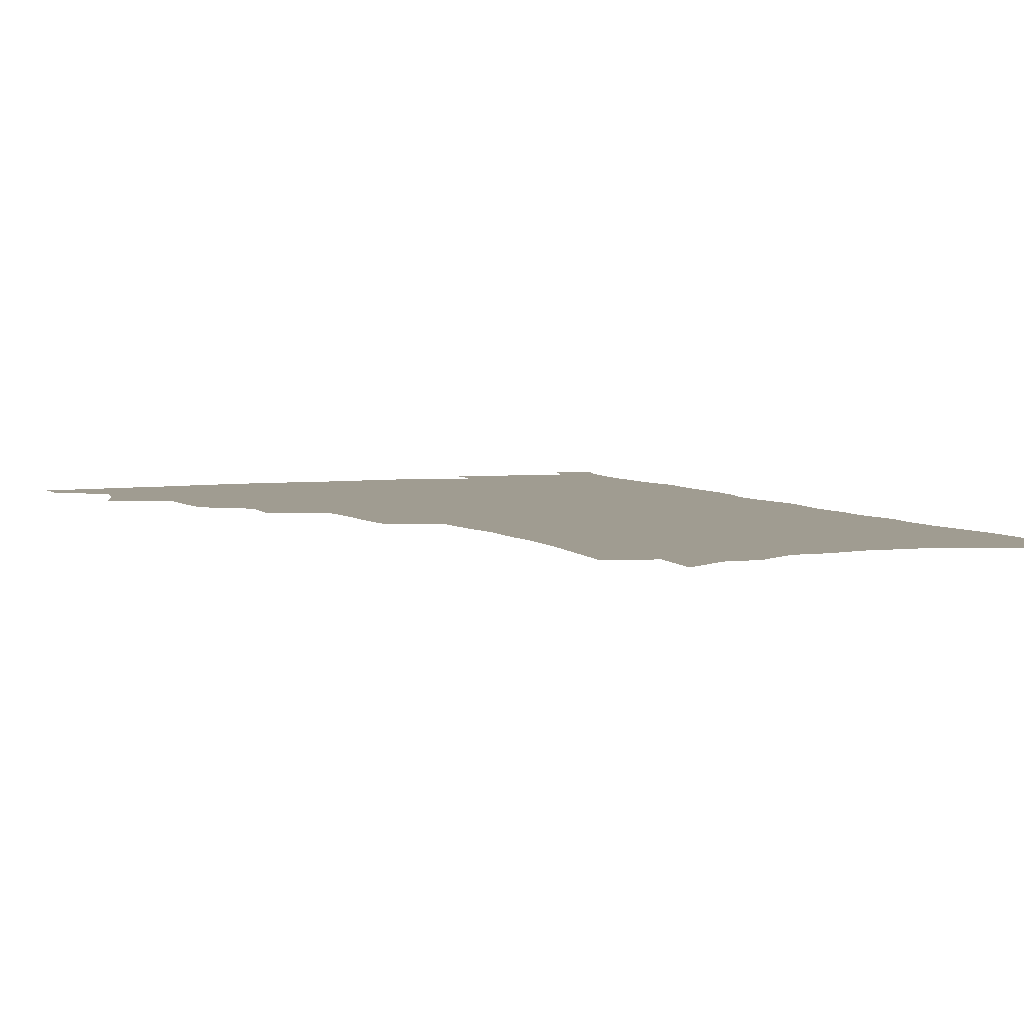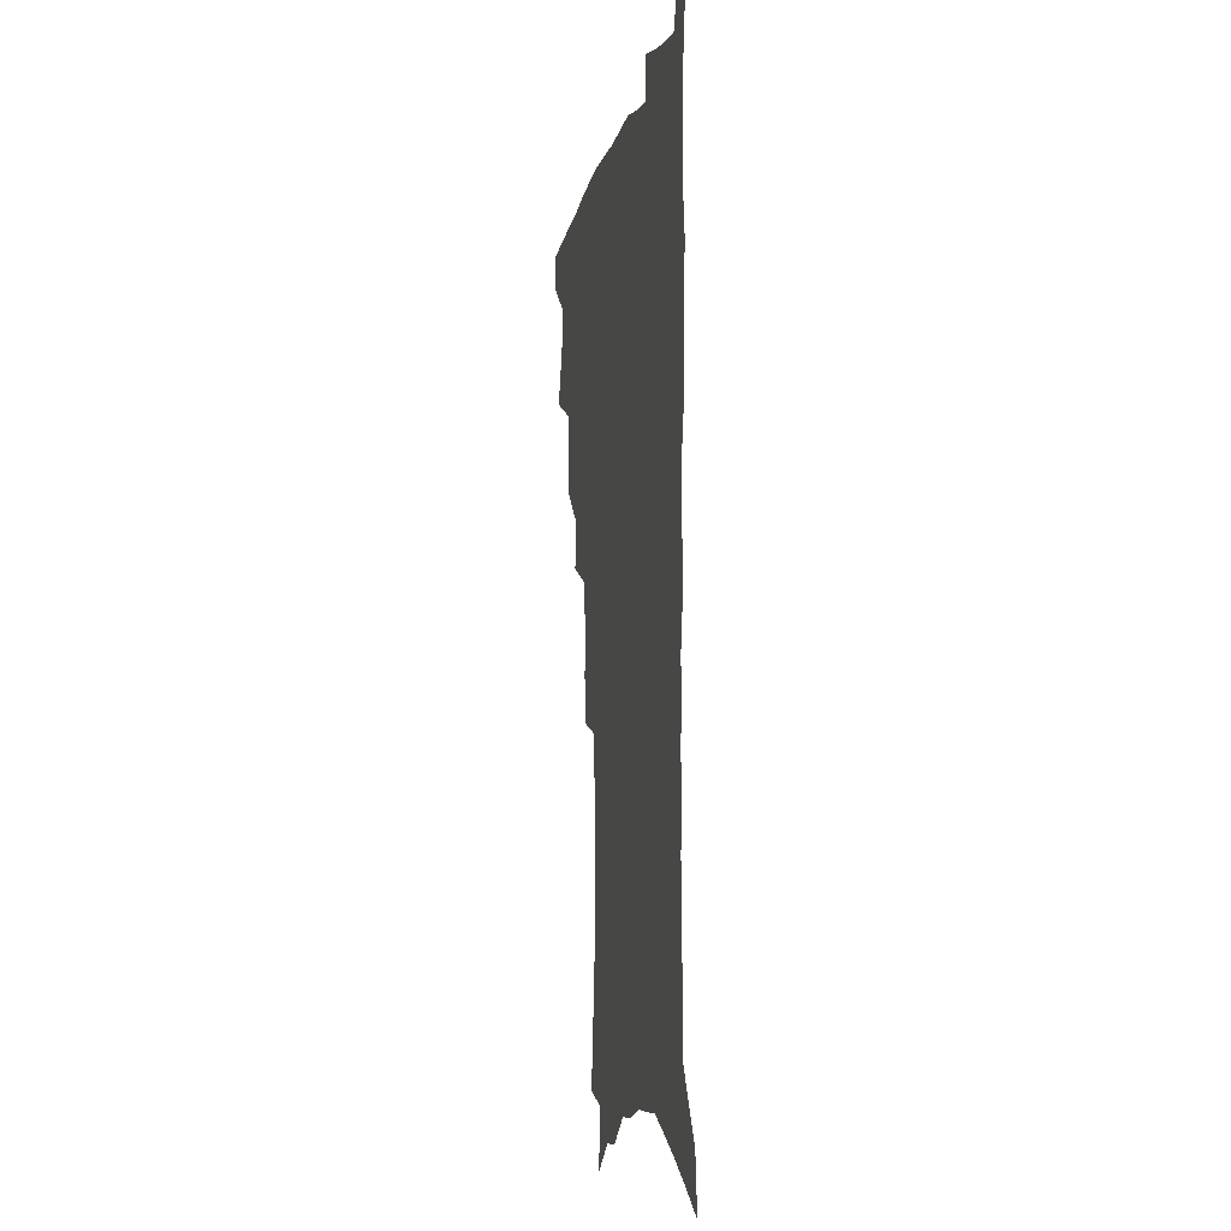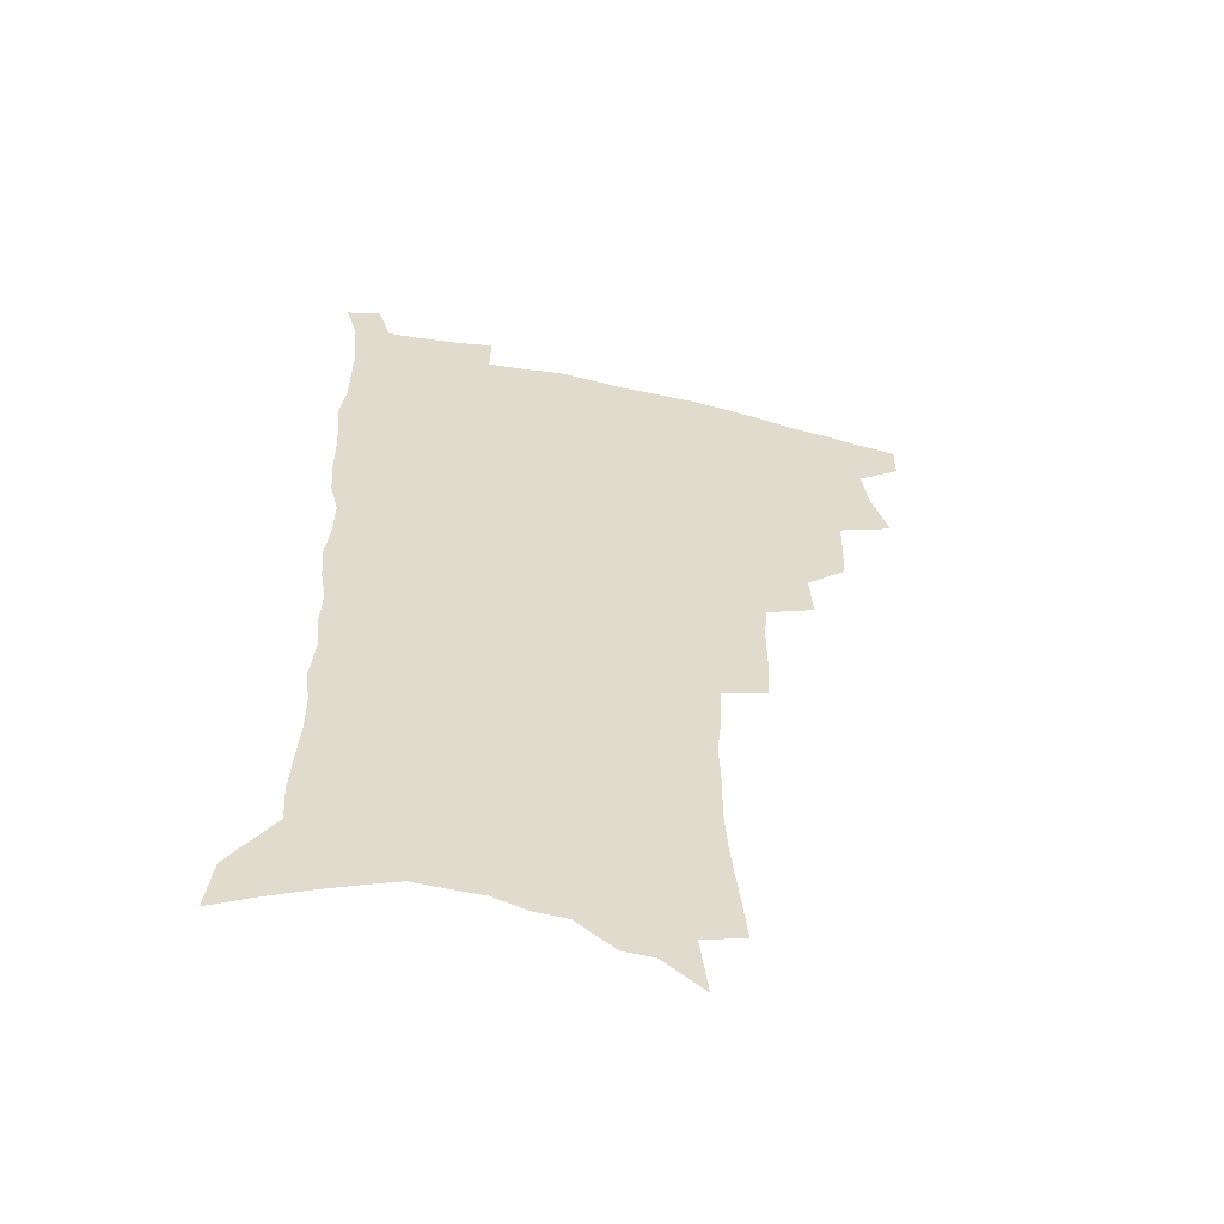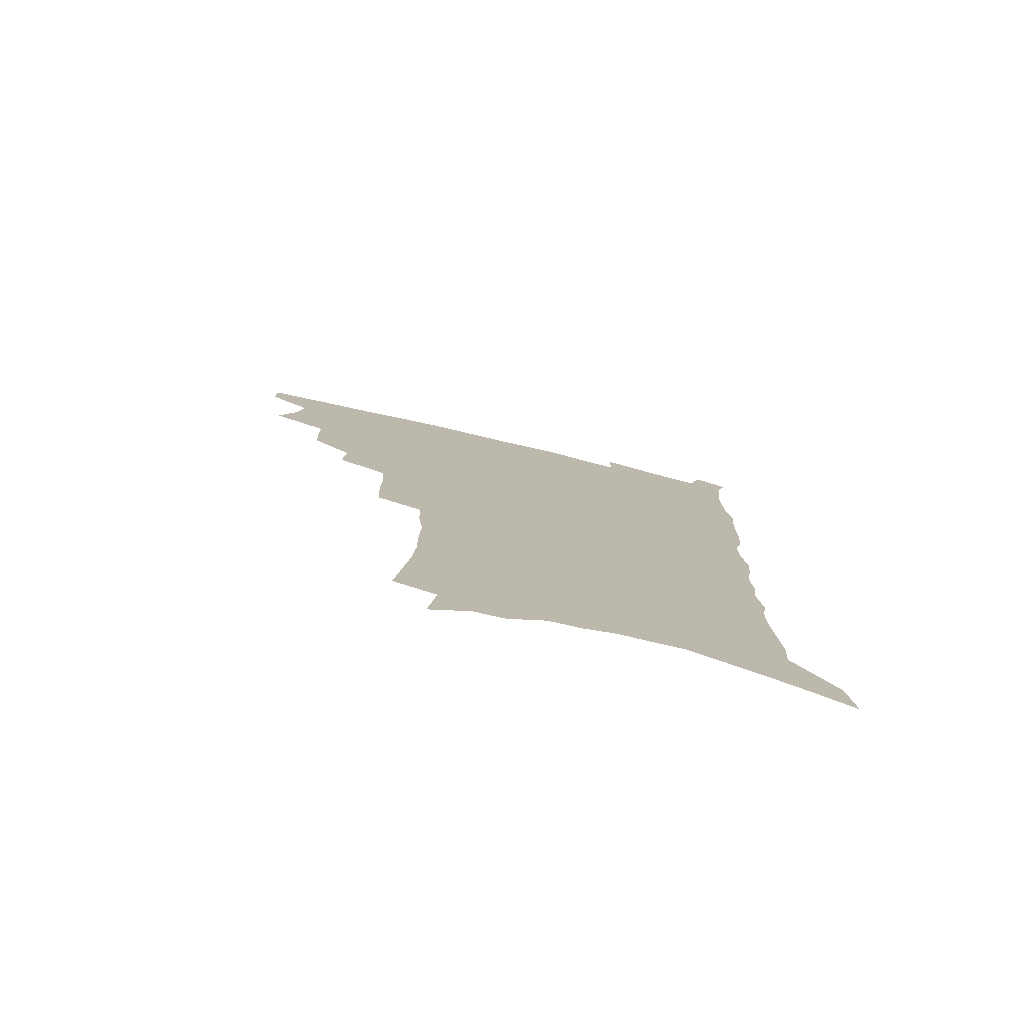
<metadata>
{"format":"obj","ext":"obj","renderer":"f3d","projection":"perspective","resolution":1024,"background":"white","views":[{"elev":4.3,"azim":-22.0,"up":"+Z"},{"elev":-7.5,"azim":78.3,"up":"+Y"},{"elev":-57.4,"azim":167.2,"up":"+Y"},{"elev":-78.5,"azim":-13.3,"up":"+Y"}]}
</metadata>
<code>
v 483.5 501.8 0
v 483.4 516.6 0
v 491.1 451.3 0
v 497.9 471.7 0
v 500.4 488.6 0
v 500.3 503.5 0
v 498.4 518.3 0
v 514 409.9 0
v 513.1 425.7 0
v 512.9 441.9 0
v 515.9 460 0
v 516.2 475.3 0
v 517.3 490.8 0
v 515.8 505 0
v 513 520.5 0
v 528.3 377.2 0
v 529.4 396.2 0
v 530.9 414.4 0
v 531.8 431.5 0
v 530.5 446.3 0
v 531.4 461.9 0
v 531.8 477.1 0
v 532.4 492.1 0
v 530.4 506.7 0
v 528.1 521.7 0
v 549.6 314.1 0
v 548.6 331.9 0
v 548.8 351.4 0
v 547.7 368.8 0
v 546.7 385.6 0
v 549 405 0
v 546.6 418.5 0
v 550 437.3 0
v 549.5 451.2 0
v 548.1 464.9 0
v 548.1 479.4 0
v 547.4 493.4 0
v 545.5 507.7 0
v 542.4 524.5 0
v 563 175.9 0
v 565.5 197.3 0
v 568 219.2 0
v 569.3 238.4 0
v 569 255.2 0
v 569.7 274.5 0
v 568 289.9 0
v 567.3 308.4 0
v 565.8 325.3 0
v 565 342.4 0
v 563.8 358.5 0
v 563.4 375.7 0
v 562.9 391.7 0
v 563.4 408.4 0
v 562.7 422.9 0
v 563.6 438.3 0
v 563.9 453.2 0
v 563.8 467.3 0
v 563 480.9 0
v 561.6 494.8 0
v 559.7 509.5 0
v 556.8 526.4 0
v 576.7 147.1 0
v 579.8 171 0
v 577.6 184.5 0
v 583 212.8 0
v 583.6 231.1 0
v 583.8 248.8 0
v 583.6 265.9 0
v 582.5 281.5 0
v 582.1 299.8 0
v 581.5 317.3 0
v 580.7 333.8 0
v 579.1 348.4 0
v 578.4 364.4 0
v 577.7 380 0
v 577.5 395.7 0
v 578.1 411.8 0
v 578.5 426.9 0
v 578.2 440.7 0
v 578.3 455 0
v 577.7 468.5 0
v 576.7 482.1 0
v 575.9 495.8 0
v 574.5 509.8 0
v 571.3 527.8 0
v 592.7 159 0
v 593.4 177.8 0
v 593.9 197.6 0
v 597.5 222.9 0
v 597.3 239.6 0
v 597.3 256.9 0
v 596.6 273.1 0
v 595 287.2 0
v 594.7 305 0
v 593.9 320.7 0
v 593.3 337.2 0
v 592.8 353.4 0
v 591.9 368.1 0
v 591.9 384.6 0
v 591.9 399.8 0
v 591.8 414 0
v 592.6 429.5 0
v 591.6 442 0
v 592 456.2 0
v 592.2 469.6 0
v 590.6 483.2 0
v 589.8 496.7 0
v 588.6 510.9 0
v 586.4 527.6 0
v 604.7 159.2 0
v 609.1 191.1 0
v 610 211.6 0
v 609.8 227.8 0
v 608.6 240.8 0
v 609.2 260.9 0
v 608.5 276.8 0
v 608 293.9 0
v 607.2 309.2 0
v 606.4 324.3 0
v 605.9 340.2 0
v 605.6 356.2 0
v 604.7 369.8 0
v 604.6 385 0
v 604.4 399.6 0
v 605 415.8 0
v 605.1 429.9 0
v 604.8 442.8 0
v 605.2 457 0
v 605.3 470.3 0
v 604.7 483.7 0
v 603.5 497.8 0
v 602.9 511.7 0
v 601.2 527.3 0
v 619.6 169.9 0
v 621.6 195.8 0
v 621.8 214 0
v 621.8 231.6 0
v 621.5 248 0
v 620.9 263.2 0
v 620.3 279.1 0
v 619.7 295.1 0
v 618.9 309.9 0
v 619 329 0
v 618.4 343 0
v 618 358.3 0
v 617.2 371.3 0
v 617.6 387.3 0
v 617.7 402.3 0
v 617.8 416.8 0
v 617.8 430.1 0
v 617.9 443.8 0
v 618.6 458 0
v 618.4 470.7 0
v 618.6 483.9 0
v 618.7 497.2 0
v 617.7 511.3 0
v 615.5 528.4 0
v 632.4 170.5 0
v 633.5 196.1 0
v 633.6 215.9 0
v 633.5 234.1 0
v 633.1 249.4 0
v 632.7 265.9 0
v 632.1 281.8 0
v 631.6 297.8 0
v 631.1 313.2 0
v 631 327.8 0
v 630.5 343.5 0
v 630.2 358.8 0
v 630.2 374.6 0
v 630.1 387.9 0
v 630.2 402.8 0
v 630.4 417.6 0
v 630.5 430.4 0
v 630.7 444 0
v 631.3 457.6 0
v 631.6 470.6 0
v 631.9 483.8 0
v 632.4 497 0
v 631.6 511.4 0
v 629.7 529.2 0
v 645.5 174.1 0
v 645.6 196 0
v 645.3 216.6 0
v 645 234.2 0
v 644.8 249.1 0
v 644.3 266.2 0
v 644 280.6 0
v 643.4 297.1 0
v 642.8 315.8 0
v 642.9 328.1 0
v 642.7 342.1 0
v 642.4 358.4 0
v 642.4 373.6 0
v 642.4 388.9 0
v 642.7 402.7 0
v 643.1 416.3 0
v 643.2 430.7 0
v 643.3 444.7 0
v 644.3 457.1 0
v 644.7 470.1 0
v 645.2 483.6 0
v 645.7 496.8 0
v 645.8 510.6 0
v 645.5 526 0
v 658.3 174.1 0
v 657.8 195.4 0
v 657.3 214.2 0
v 656.7 232.6 0
v 657.1 246 0
v 656 265.4 0
v 655.6 281.3 0
v 655.2 297.3 0
v 654.8 313.3 0
v 654.7 328.1 0
v 654.7 342.1 0
v 654.5 358.9 0
v 654.6 373 0
v 655.6 385.9 0
v 655.1 401.6 0
v 655.8 415 0
v 656.2 429.2 0
v 657.3 442.2 0
v 657.2 456.6 0
v 657.8 469.8 0
v 658.4 482.9 0
v 658.9 496.4 0
v 659.6 509.8 0
v 660.1 524.2 0
v 659.8 541.8 0
v 671 174.3 0
v 670.3 193 0
v 669.4 212.5 0
v 668.9 229.8 0
v 668.9 245.4 0
v 668.4 262 0
v 667.5 279.7 0
v 667.6 294.6 0
v 666.6 312.2 0
v 666.8 326.5 0
v 666.6 342 0
v 667.4 355.6 0
v 667.2 370.7 0
v 667.9 384.5 0
v 669.3 397.5 0
v 668.9 412.7 0
v 669.3 427.3 0
v 670.2 440.8 0
v 669.7 456.2 0
v 670.9 468.8 0
v 671.6 482.1 0
v 672.5 495.5 0
v 673.3 509 0
v 674.2 523.1 0
v 675.3 537.8 0
v 685 168.5 0
v 683.6 188.3 0
v 682.4 207.8 0
v 681.5 225.8 0
v 681.6 241.4 0
v 680.9 258.6 0
v 680.7 274.6 0
v 680.4 290.6 0
v 680.1 306.6 0
v 679.1 323.6 0
v 680 337.5 0
v 680.7 351.5 0
v 681 366.2 0
v 680.9 381.4 0
v 682.6 394.5 0
v 680.8 412.7 0
v 683.4 424.5 0
v 683.9 438.6 0
v 684.2 452.9 0
v 684.7 466.8 0
v 685.4 480.5 0
v 686.1 494.3 0
v 686.9 507.9 0
v 688.3 521.5 0
v 689.9 535.3 0
v 699.4 162.2 0
v 697.7 181.9 0
v 696 202 0
v 695.9 218.4 0
v 695.5 235.1 0
v 694.7 252.3 0
v 693.6 269.9 0
v 694.2 284.7 0
v 693.9 300.7 0
v 693.2 317.3 0
v 694.1 331.6 0
v 695.7 345.2 0
v 694 362.7 0
v 694.5 377.2 0
v 697.2 389.8 0
v 696.3 406.6 0
v 696.9 421.2 0
v 698.8 434.7 0
v 697.8 450.5 0
v 698.7 464.5 0
v 699.3 478.6 0
v 700.6 492.2 0
v 700.7 506.5 0
v 702.5 520 0
v 703.8 533.8 0
v 708.9 550.7 0
v 714.5 154.7 0
v 711.2 177.5 0
v 711 194 0
v 712 208.8 0
v 711.1 226 0
v 709.9 243.6 0
v 710 259.5 0
v 711.9 273.3 0
v 710.1 291.5 0
v 711.5 305.8 0
v 710.8 322.4 0
v 712.9 335.9 0
v 714.2 350.7 0
v 712.3 368.3 0
v 712.1 384.3 0
v 715.4 397.5 0
v 716.4 412.5 0
v 716.5 428 0
v 717 443.2 0
v 718.5 457.6 0
v 716.2 474.4 0
v 716.1 489.4 0
v 715.8 504.3 0
v 717.2 518.2 0
v 718.4 532 0
v 722.5 545.5 0
v 730.4 146.1 0
v 727.9 167.2 0
f 5 6 1
f 1 6 2
f 6 7 2
f 10 11 3
f 3 11 4
f 11 12 4
f 4 12 5
f 12 13 5
f 5 13 6
f 13 14 6
f 6 14 7
f 14 15 7
f 17 18 8
f 8 18 9
f 18 19 9
f 9 19 10
f 19 20 10
f 10 20 11
f 20 21 11
f 11 21 12
f 21 22 12
f 12 22 13
f 22 23 13
f 13 23 14
f 23 24 14
f 14 24 15
f 24 25 15
f 29 30 16
f 16 30 17
f 30 31 17
f 17 31 18
f 31 32 18
f 18 32 19
f 32 33 19
f 19 33 20
f 33 34 20
f 20 34 21
f 34 35 21
f 21 35 22
f 35 36 22
f 22 36 23
f 36 37 23
f 23 37 24
f 37 38 24
f 24 38 25
f 38 39 25
f 47 48 26
f 26 48 27
f 48 49 27
f 27 49 28
f 49 50 28
f 28 50 29
f 50 51 29
f 29 51 30
f 51 52 30
f 30 52 31
f 52 53 31
f 31 53 32
f 53 54 32
f 32 54 33
f 54 55 33
f 33 55 34
f 55 56 34
f 34 56 35
f 56 57 35
f 35 57 36
f 57 58 36
f 36 58 37
f 58 59 37
f 37 59 38
f 59 60 38
f 38 60 39
f 60 61 39
f 63 64 40
f 40 64 41
f 64 65 41
f 41 65 42
f 65 66 42
f 42 66 43
f 66 67 43
f 43 67 44
f 67 68 44
f 44 68 45
f 68 69 45
f 45 69 46
f 69 70 46
f 46 70 47
f 70 71 47
f 47 71 48
f 71 72 48
f 48 72 49
f 72 73 49
f 49 73 50
f 73 74 50
f 50 74 51
f 74 75 51
f 51 75 52
f 75 76 52
f 52 76 53
f 76 77 53
f 53 77 54
f 77 78 54
f 54 78 55
f 78 79 55
f 55 79 56
f 79 80 56
f 56 80 57
f 80 81 57
f 57 81 58
f 81 82 58
f 58 82 59
f 82 83 59
f 59 83 60
f 83 84 60
f 60 84 61
f 84 85 61
f 62 86 63
f 86 87 63
f 63 87 64
f 87 88 64
f 64 88 65
f 88 89 65
f 65 89 66
f 89 90 66
f 66 90 67
f 90 91 67
f 67 91 68
f 91 92 68
f 68 92 69
f 92 93 69
f 69 93 70
f 93 94 70
f 70 94 71
f 94 95 71
f 71 95 72
f 95 96 72
f 72 96 73
f 96 97 73
f 73 97 74
f 97 98 74
f 74 98 75
f 98 99 75
f 75 99 76
f 99 100 76
f 76 100 77
f 100 101 77
f 77 101 78
f 101 102 78
f 78 102 79
f 102 103 79
f 79 103 80
f 103 104 80
f 80 104 81
f 104 105 81
f 81 105 82
f 105 106 82
f 82 106 83
f 106 107 83
f 83 107 84
f 107 108 84
f 84 108 85
f 108 109 85
f 86 110 87
f 110 111 87
f 87 111 88
f 111 112 88
f 88 112 89
f 112 113 89
f 89 113 90
f 113 114 90
f 90 114 91
f 114 115 91
f 91 115 92
f 115 116 92
f 92 116 93
f 116 117 93
f 93 117 94
f 117 118 94
f 94 118 95
f 118 119 95
f 95 119 96
f 119 120 96
f 96 120 97
f 120 121 97
f 97 121 98
f 121 122 98
f 98 122 99
f 122 123 99
f 99 123 100
f 123 124 100
f 100 124 101
f 124 125 101
f 101 125 102
f 125 126 102
f 102 126 103
f 126 127 103
f 103 127 104
f 127 128 104
f 104 128 105
f 128 129 105
f 105 129 106
f 129 130 106
f 106 130 107
f 130 131 107
f 107 131 108
f 131 132 108
f 108 132 109
f 132 133 109
f 110 134 111
f 134 135 111
f 111 135 112
f 135 136 112
f 112 136 113
f 136 137 113
f 113 137 114
f 137 138 114
f 114 138 115
f 138 139 115
f 115 139 116
f 139 140 116
f 116 140 117
f 140 141 117
f 117 141 118
f 141 142 118
f 118 142 119
f 142 143 119
f 119 143 120
f 143 144 120
f 120 144 121
f 144 145 121
f 121 145 122
f 145 146 122
f 122 146 123
f 146 147 123
f 123 147 124
f 147 148 124
f 124 148 125
f 148 149 125
f 125 149 126
f 149 150 126
f 126 150 127
f 150 151 127
f 127 151 128
f 151 152 128
f 128 152 129
f 152 153 129
f 129 153 130
f 153 154 130
f 130 154 131
f 154 155 131
f 131 155 132
f 155 156 132
f 132 156 133
f 156 157 133
f 134 158 135
f 158 159 135
f 135 159 136
f 159 160 136
f 136 160 137
f 160 161 137
f 137 161 138
f 161 162 138
f 138 162 139
f 162 163 139
f 139 163 140
f 163 164 140
f 140 164 141
f 164 165 141
f 141 165 142
f 165 166 142
f 142 166 143
f 166 167 143
f 143 167 144
f 167 168 144
f 144 168 145
f 168 169 145
f 145 169 146
f 169 170 146
f 146 170 147
f 170 171 147
f 147 171 148
f 171 172 148
f 148 172 149
f 172 173 149
f 149 173 150
f 173 174 150
f 150 174 151
f 174 175 151
f 151 175 152
f 175 176 152
f 152 176 153
f 176 177 153
f 153 177 154
f 177 178 154
f 154 178 155
f 178 179 155
f 155 179 156
f 179 180 156
f 156 180 157
f 180 181 157
f 158 182 159
f 182 183 159
f 159 183 160
f 183 184 160
f 160 184 161
f 184 185 161
f 161 185 162
f 185 186 162
f 162 186 163
f 186 187 163
f 163 187 164
f 187 188 164
f 164 188 165
f 188 189 165
f 165 189 166
f 189 190 166
f 166 190 167
f 190 191 167
f 167 191 168
f 191 192 168
f 168 192 169
f 192 193 169
f 169 193 170
f 193 194 170
f 170 194 171
f 194 195 171
f 171 195 172
f 195 196 172
f 172 196 173
f 196 197 173
f 173 197 174
f 197 198 174
f 174 198 175
f 198 199 175
f 175 199 176
f 199 200 176
f 176 200 177
f 200 201 177
f 177 201 178
f 201 202 178
f 178 202 179
f 202 203 179
f 179 203 180
f 203 204 180
f 180 204 181
f 204 205 181
f 182 206 183
f 206 207 183
f 183 207 184
f 207 208 184
f 184 208 185
f 208 209 185
f 185 209 186
f 209 210 186
f 186 210 187
f 210 211 187
f 187 211 188
f 211 212 188
f 188 212 189
f 212 213 189
f 189 213 190
f 213 214 190
f 190 214 191
f 214 215 191
f 191 215 192
f 215 216 192
f 192 216 193
f 216 217 193
f 193 217 194
f 217 218 194
f 194 218 195
f 218 219 195
f 195 219 196
f 219 220 196
f 196 220 197
f 220 221 197
f 197 221 198
f 221 222 198
f 198 222 199
f 222 223 199
f 199 223 200
f 223 224 200
f 200 224 201
f 224 225 201
f 201 225 202
f 225 226 202
f 202 226 203
f 226 227 203
f 203 227 204
f 227 228 204
f 204 228 205
f 228 229 205
f 206 231 207
f 231 232 207
f 207 232 208
f 232 233 208
f 208 233 209
f 233 234 209
f 209 234 210
f 234 235 210
f 210 235 211
f 235 236 211
f 211 236 212
f 236 237 212
f 212 237 213
f 237 238 213
f 213 238 214
f 238 239 214
f 214 239 215
f 239 240 215
f 215 240 216
f 240 241 216
f 216 241 217
f 241 242 217
f 217 242 218
f 242 243 218
f 218 243 219
f 243 244 219
f 219 244 220
f 244 245 220
f 220 245 221
f 245 246 221
f 221 246 222
f 246 247 222
f 222 247 223
f 247 248 223
f 223 248 224
f 248 249 224
f 224 249 225
f 249 250 225
f 225 250 226
f 250 251 226
f 226 251 227
f 251 252 227
f 227 252 228
f 252 253 228
f 228 253 229
f 253 254 229
f 229 254 230
f 254 255 230
f 231 256 232
f 256 257 232
f 232 257 233
f 257 258 233
f 233 258 234
f 258 259 234
f 234 259 235
f 259 260 235
f 235 260 236
f 260 261 236
f 236 261 237
f 261 262 237
f 237 262 238
f 262 263 238
f 238 263 239
f 263 264 239
f 239 264 240
f 264 265 240
f 240 265 241
f 265 266 241
f 241 266 242
f 266 267 242
f 242 267 243
f 267 268 243
f 243 268 244
f 268 269 244
f 244 269 245
f 269 270 245
f 245 270 246
f 270 271 246
f 246 271 247
f 271 272 247
f 247 272 248
f 272 273 248
f 248 273 249
f 273 274 249
f 249 274 250
f 274 275 250
f 250 275 251
f 275 276 251
f 251 276 252
f 276 277 252
f 252 277 253
f 277 278 253
f 253 278 254
f 278 279 254
f 254 279 255
f 279 280 255
f 256 281 257
f 281 282 257
f 257 282 258
f 282 283 258
f 258 283 259
f 283 284 259
f 259 284 260
f 284 285 260
f 260 285 261
f 285 286 261
f 261 286 262
f 286 287 262
f 262 287 263
f 287 288 263
f 263 288 264
f 288 289 264
f 264 289 265
f 289 290 265
f 265 290 266
f 290 291 266
f 266 291 267
f 291 292 267
f 267 292 268
f 292 293 268
f 268 293 269
f 293 294 269
f 269 294 270
f 294 295 270
f 270 295 271
f 295 296 271
f 271 296 272
f 296 297 272
f 272 297 273
f 297 298 273
f 273 298 274
f 298 299 274
f 274 299 275
f 299 300 275
f 275 300 276
f 300 301 276
f 276 301 277
f 301 302 277
f 277 302 278
f 302 303 278
f 278 303 279
f 303 304 279
f 279 304 280
f 304 305 280
f 281 307 282
f 307 308 282
f 282 308 283
f 308 309 283
f 283 309 284
f 309 310 284
f 284 310 285
f 310 311 285
f 285 311 286
f 311 312 286
f 286 312 287
f 312 313 287
f 287 313 288
f 313 314 288
f 288 314 289
f 314 315 289
f 289 315 290
f 315 316 290
f 290 316 291
f 316 317 291
f 291 317 292
f 317 318 292
f 292 318 293
f 318 319 293
f 293 319 294
f 319 320 294
f 294 320 295
f 320 321 295
f 295 321 296
f 321 322 296
f 296 322 297
f 322 323 297
f 297 323 298
f 323 324 298
f 298 324 299
f 324 325 299
f 299 325 300
f 325 326 300
f 300 326 301
f 326 327 301
f 301 327 302
f 327 328 302
f 302 328 303
f 328 329 303
f 303 329 304
f 329 330 304
f 304 330 305
f 330 331 305
f 305 331 306
f 331 332 306
f 307 333 308
f 333 334 308
f 308 334 309

</code>
